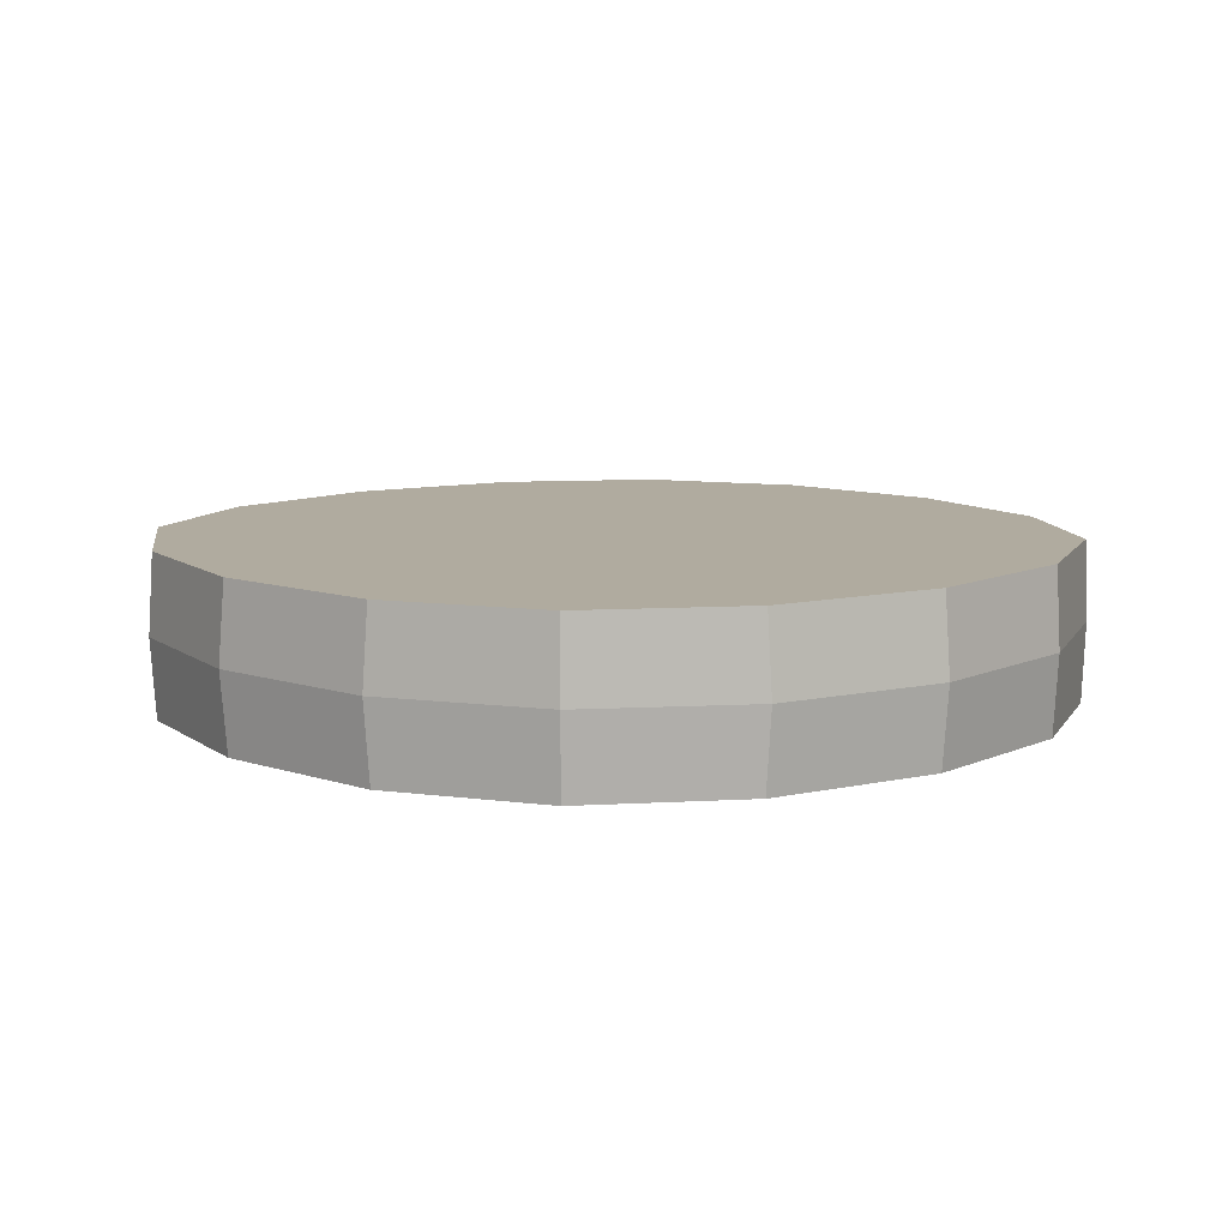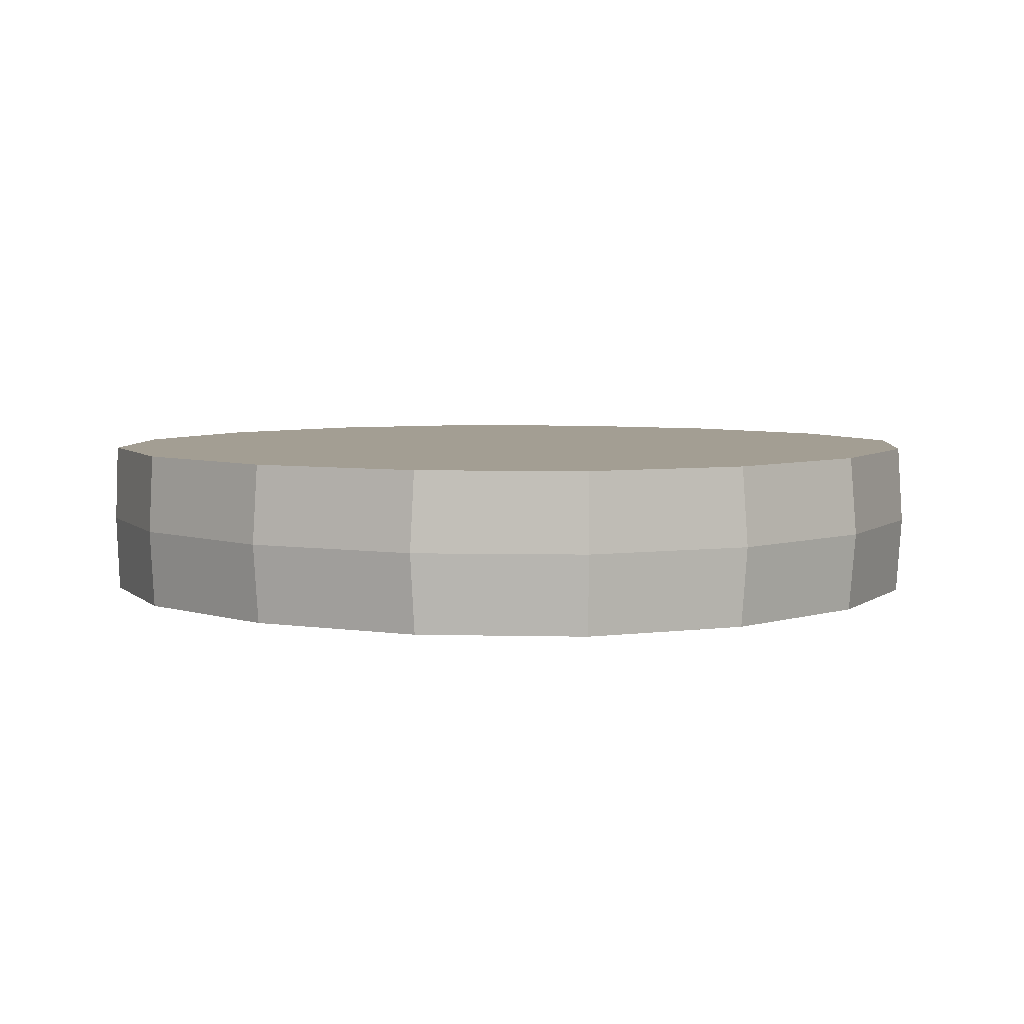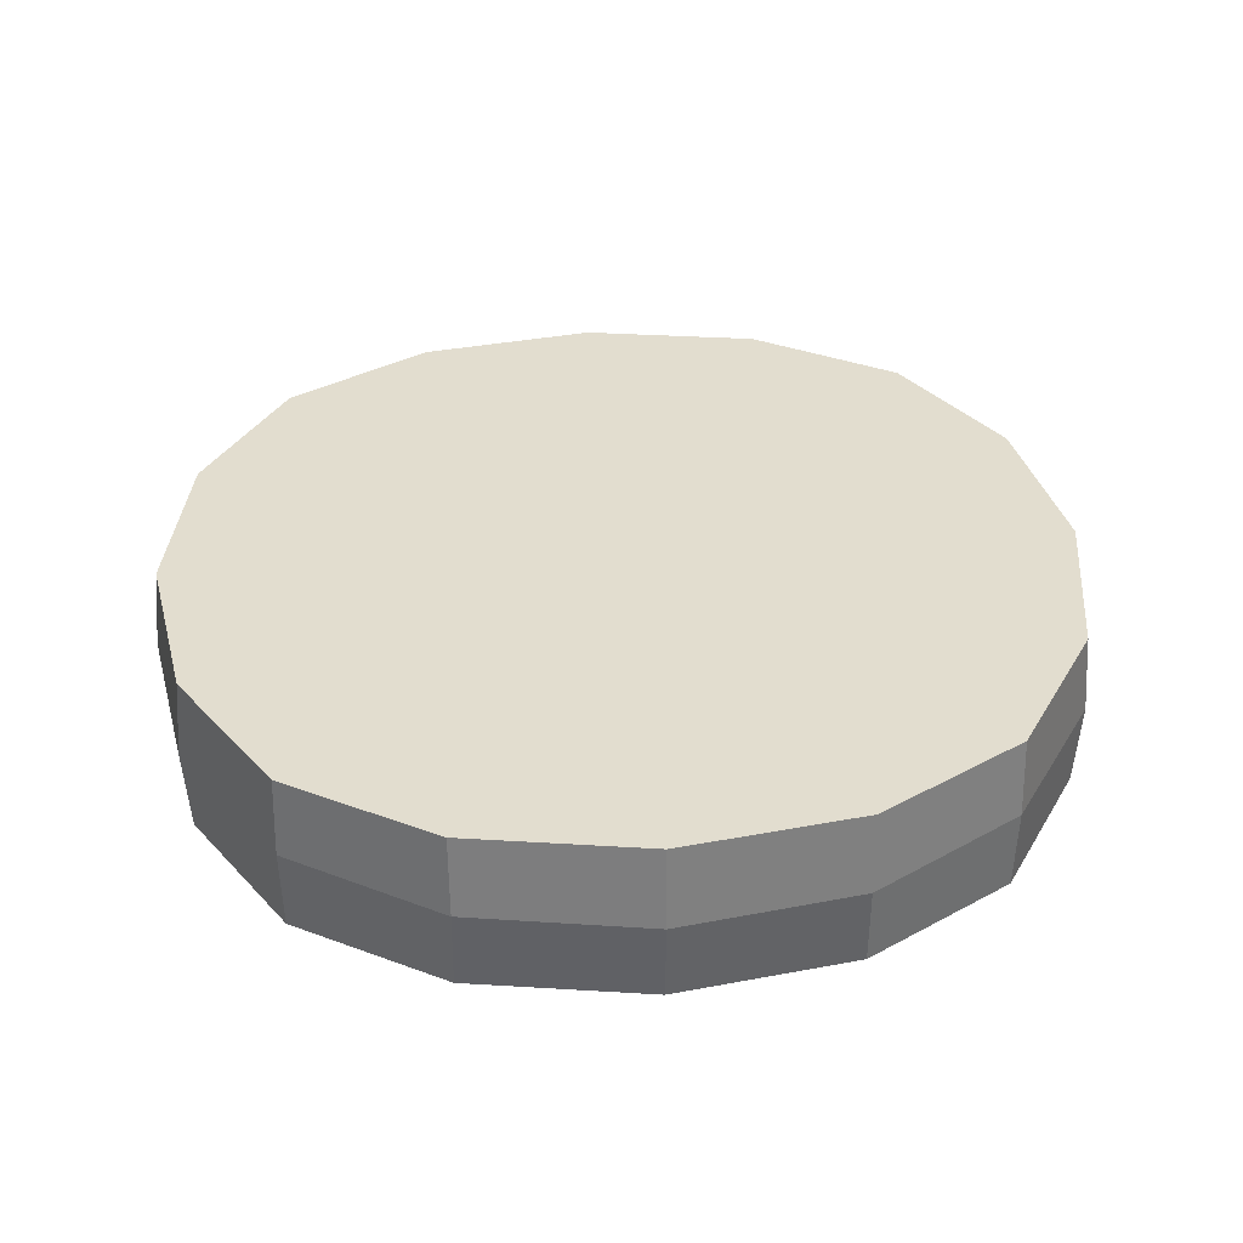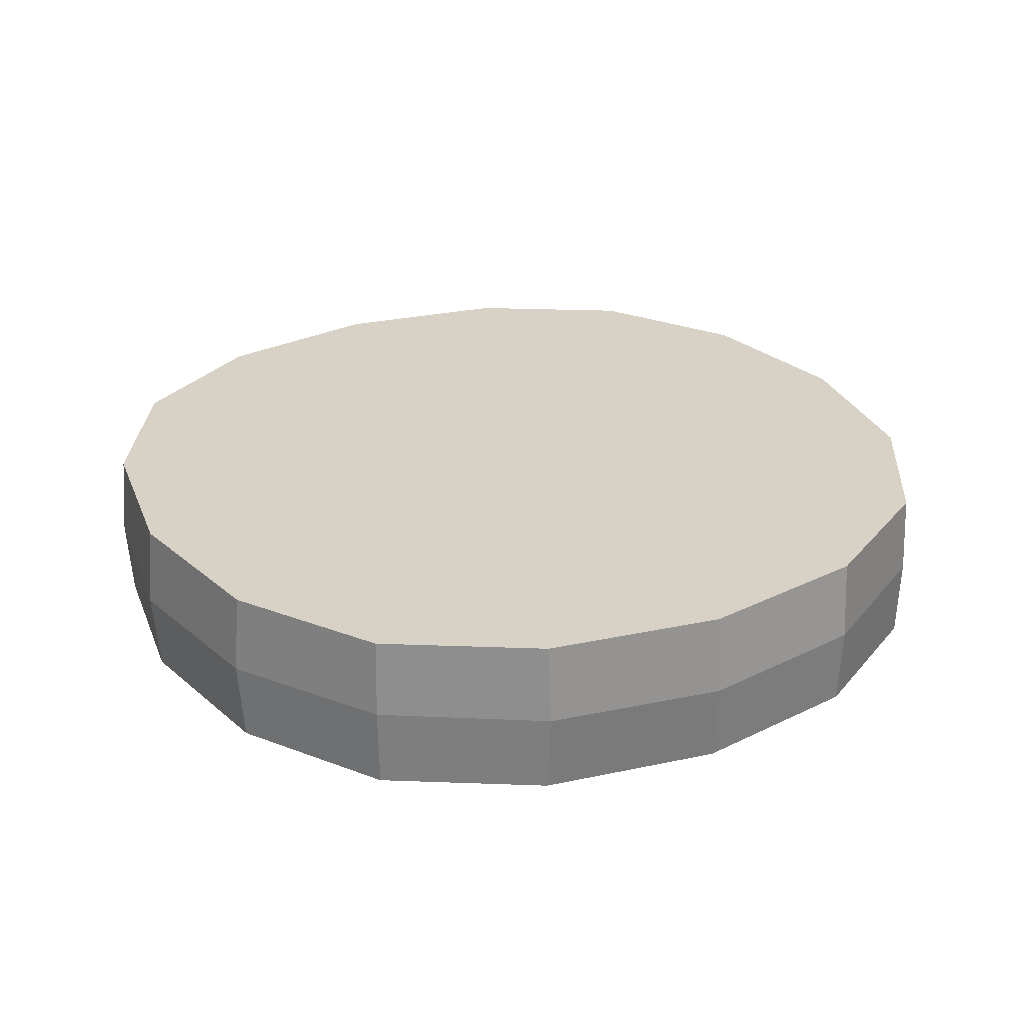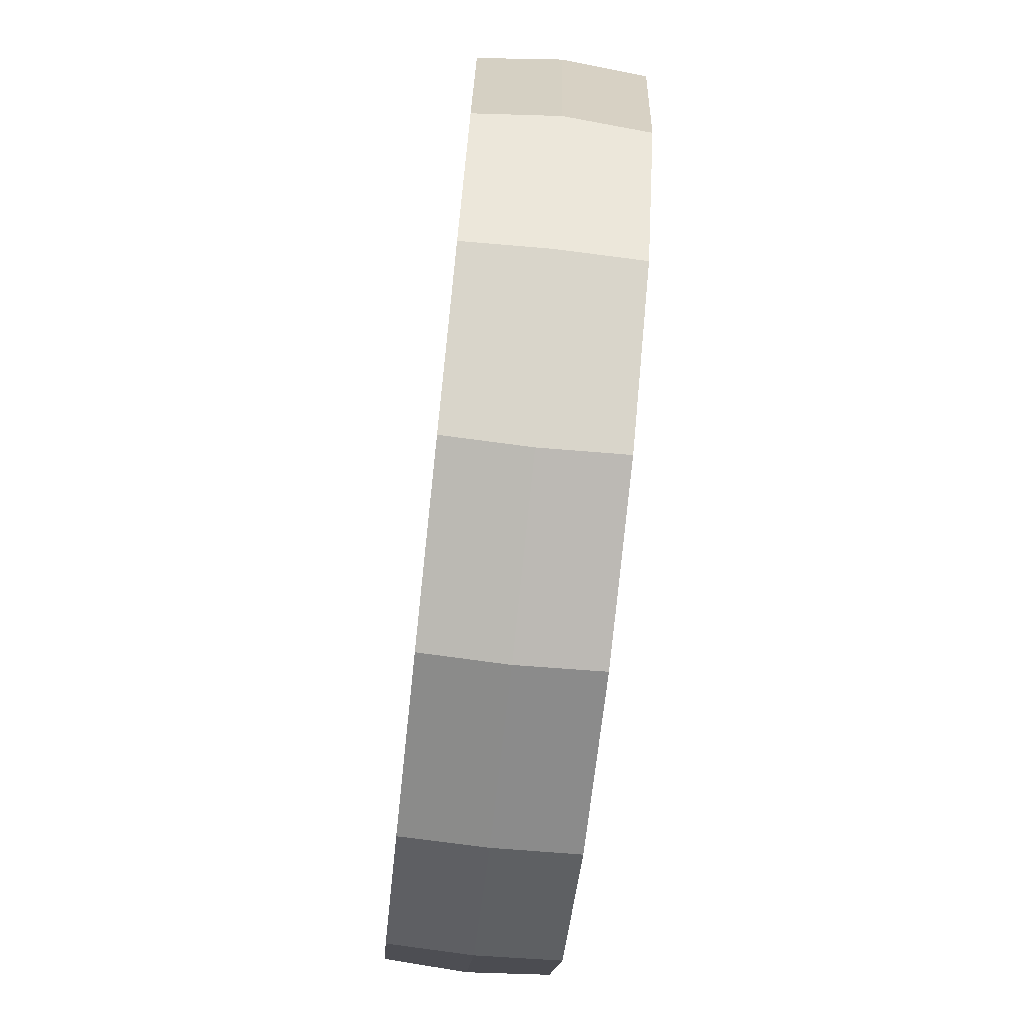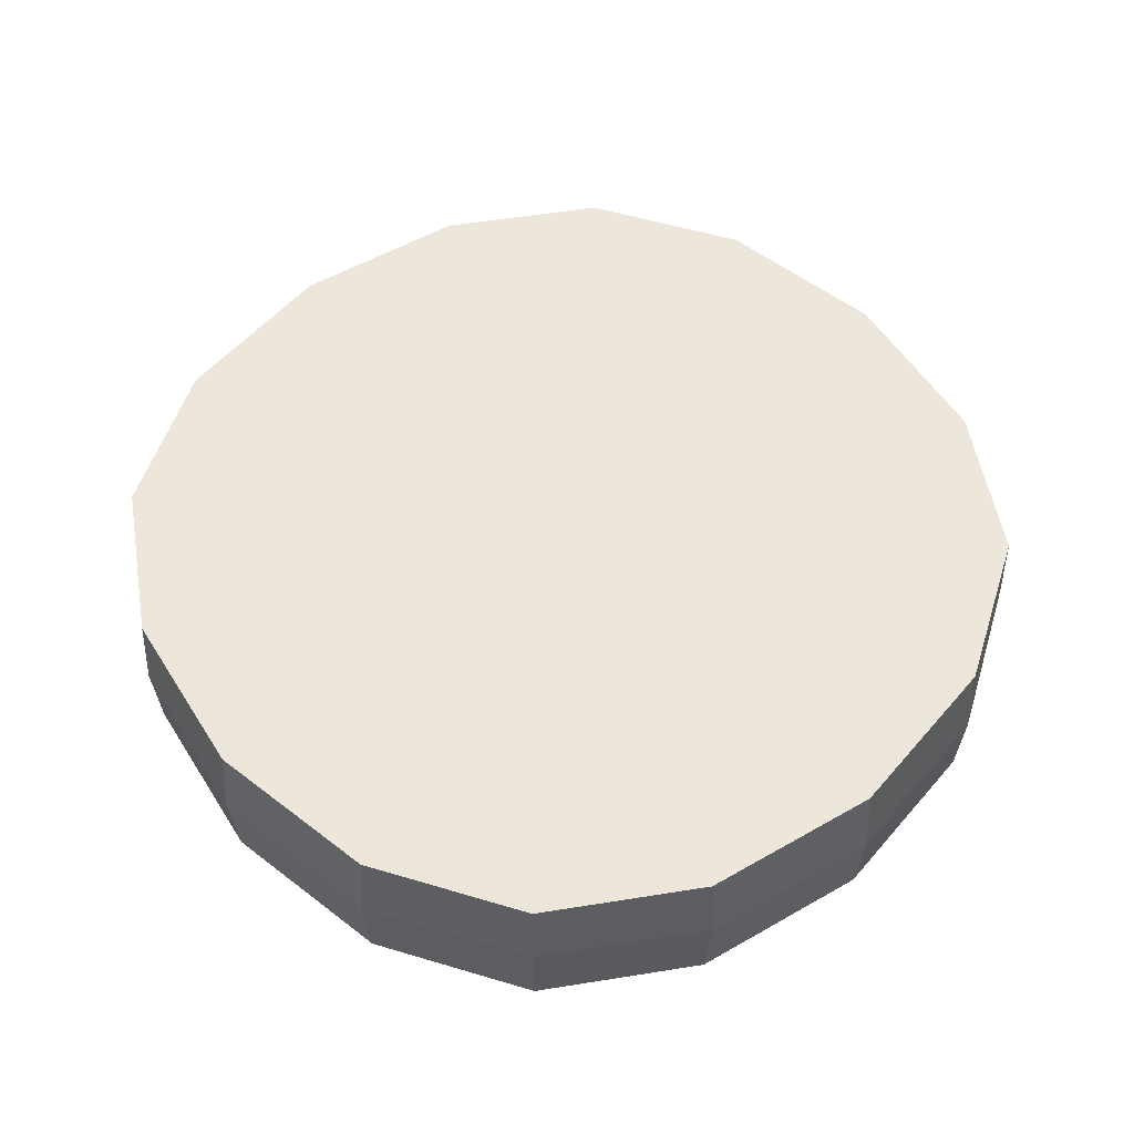
<metadata>
{"format":"obj","ext":"obj","renderer":"f3d","projection":"perspective","resolution":1024,"background":"white","views":[{"elev":9.7,"azim":50.4,"up":"+Y"},{"elev":5.2,"azim":-144.3,"up":"+Y"},{"elev":34.9,"azim":-94.8,"up":"+Y"},{"elev":27.3,"azim":152.0,"up":"+Y"},{"elev":-73.7,"azim":83.9,"up":"+Z"},{"elev":53.8,"azim":-41.0,"up":"+Y"}]}
</metadata>
<code>
o Cube
v 0.4902 0.2422 -0.4902
v 0.4936 0.12 -0.4936
v 0.4902 -0.002206 -0.4902
v -0.4902 -0.002206 0.4902
v -0.4936 0.12 0.4936
v -0.4902 0.2422 0.4902
v 0.4902 0.2422 0.4902
v 0.4936 0.12 0.4936
v 0.4902 -0.002206 0.4902
v -0.4902 0.2422 -0.4902
v -0.4936 0.12 -0.4936
v -0.4902 -0.002206 -0.4902
v 0 -0.002206 -0.5449
v 0.2705 -0.002206 0.6238
v 0.2697 0.12 0.6331
v 0.2705 0.2422 0.6238
v -0 -0.002206 0.669
v 0 0.12 0.6798
v 0 0.2422 0.669
v -0.2705 -0.002206 0.6238
v -0.2697 0.12 0.6331
v -0.2705 0.2422 0.6238
v -0.6238 -0.002206 0.2705
v -0.6331 0.12 0.2697
v -0.6238 0.2422 0.2705
v -0.669 -0.002206 -0
v -0.6798 0.12 -0
v -0.669 0.2422 -0
v -0.6238 -0.002206 -0.2705
v -0.6331 0.12 -0.2697
v -0.6238 0.2422 -0.2705
v 0 -0.002206 -0.3053
v 0 -0.002206 -0
v 0 -0.002206 0.3053
v 0 -0.002206 0.5449
v -0 0.2422 -0.5449
v 0 0.2422 -0.3053
v 0 0.2422 0
v -0 0.2422 0.3053
v 0 0.2422 0.5449
v 0.6238 -0.002206 -0.2705
v 0.6331 0.12 -0.2697
v 0.6238 0.2422 -0.2705
v 0.669 -0.002206 0
v 0.6798 0.12 -0
v 0.669 0.2422 -0
v 0.6238 -0.002206 0.2705
v 0.6331 0.12 0.2697
v 0.6238 0.2422 0.2705
v -0.2705 -0.002206 -0.6238
v -0.2697 0.12 -0.6331
v -0.2705 0.2422 -0.6238
v 0 -0.002206 -0.669
v 0 0.12 -0.6798
v -0 0.2422 -0.669
v 0.2705 -0.002206 -0.6238
v 0.2697 0.12 -0.6331
v 0.2705 0.2422 -0.6238
f 14 15 18 17
f 15 16 19 18
f 17 18 21 20
f 18 19 22 21
f 9 8 15 14
f 8 7 16 15
f 21 22 6 5
f 20 21 5 4
f 23 24 27 26
f 24 25 28 27
f 26 27 30 29
f 27 28 31 30
f 4 5 24 23
f 5 6 25 24
f 30 31 10 11
f 29 30 11 12
f 13 53 56 3
f 32 13 3 41
f 33 32 41 44
f 34 33 44 47
f 35 34 47 9
f 17 35 9 14
f 12 50 53 13
f 29 12 13 32
f 26 29 32 33
f 23 26 33 34
f 4 23 34 35
f 20 4 35 17
f 1 58 55 36
f 43 1 36 37
f 46 43 37 38
f 49 46 38 39
f 41 42 45 44
f 42 43 46 45
f 44 45 48 47
f 45 46 49 48
f 7 49 39 40
f 3 2 42 41
f 2 1 43 42
f 48 49 7 8
f 47 48 8 9
f 16 7 40 19
f 36 55 52 10
f 37 36 10 31
f 50 51 54 53
f 51 52 55 54
f 53 54 57 56
f 54 55 58 57
f 38 37 31 28
f 12 11 51 50
f 11 10 52 51
f 57 58 1 2
f 56 57 2 3
f 39 38 28 25
f 40 39 25 6
f 19 40 6 22

</code>
